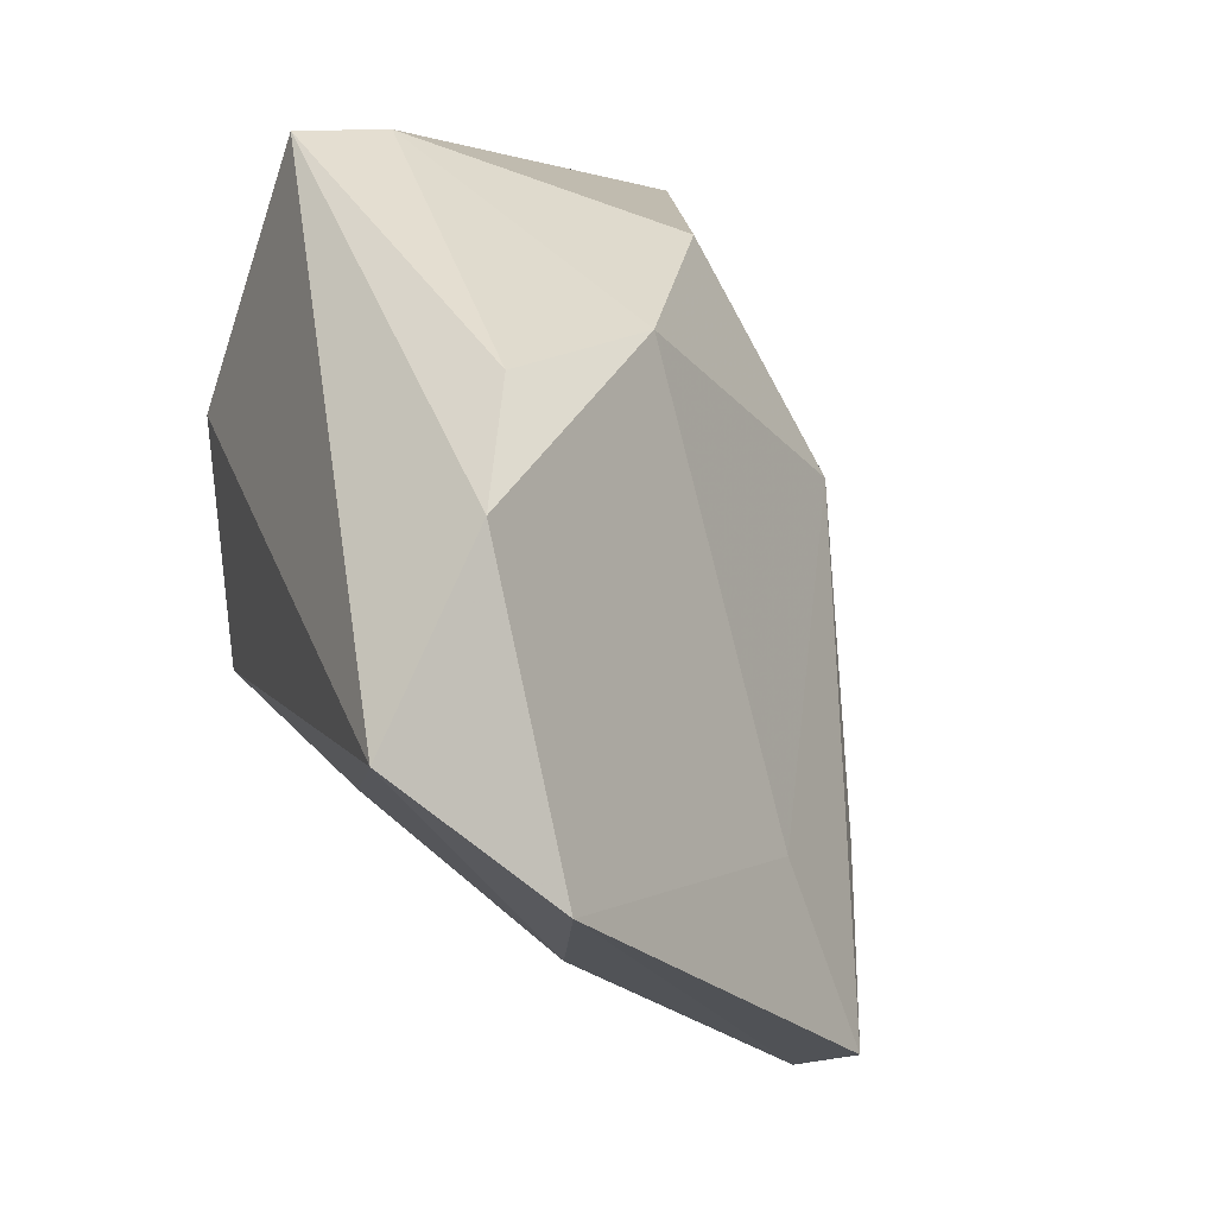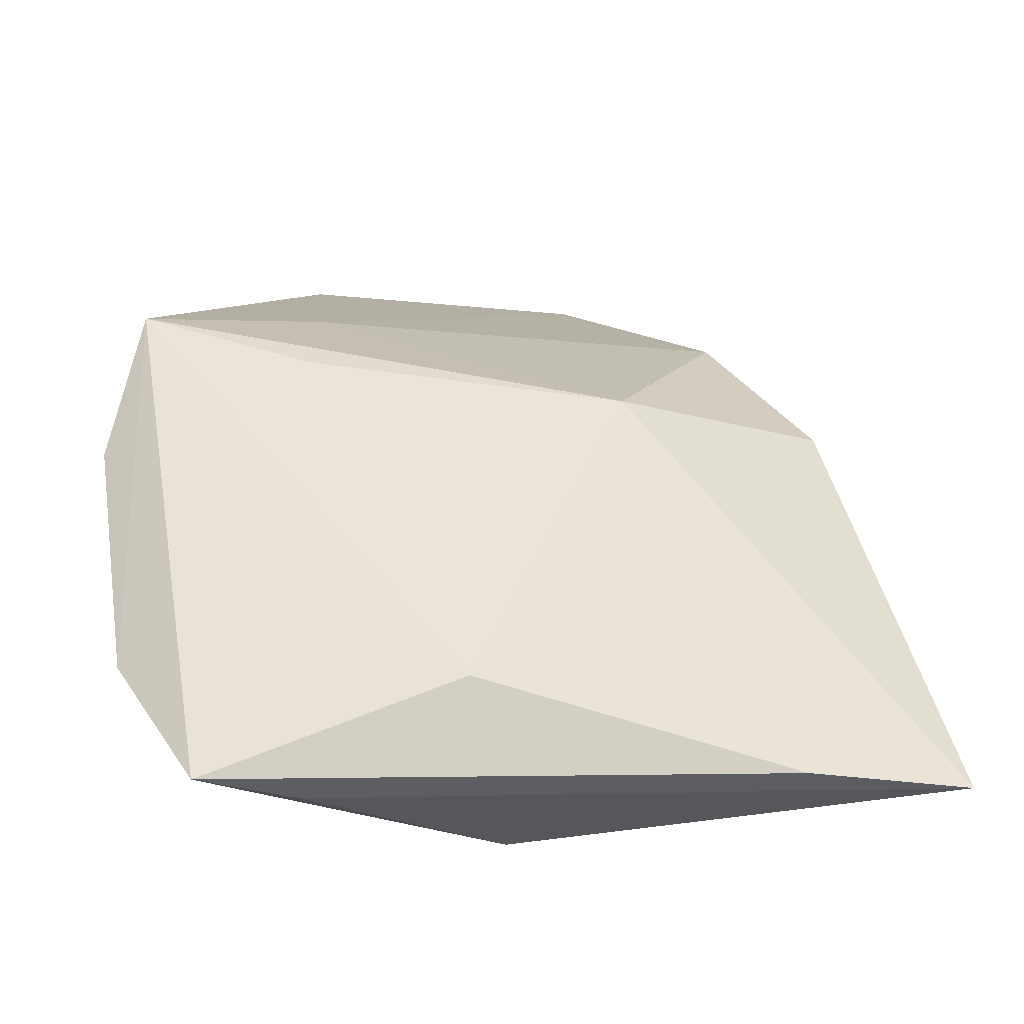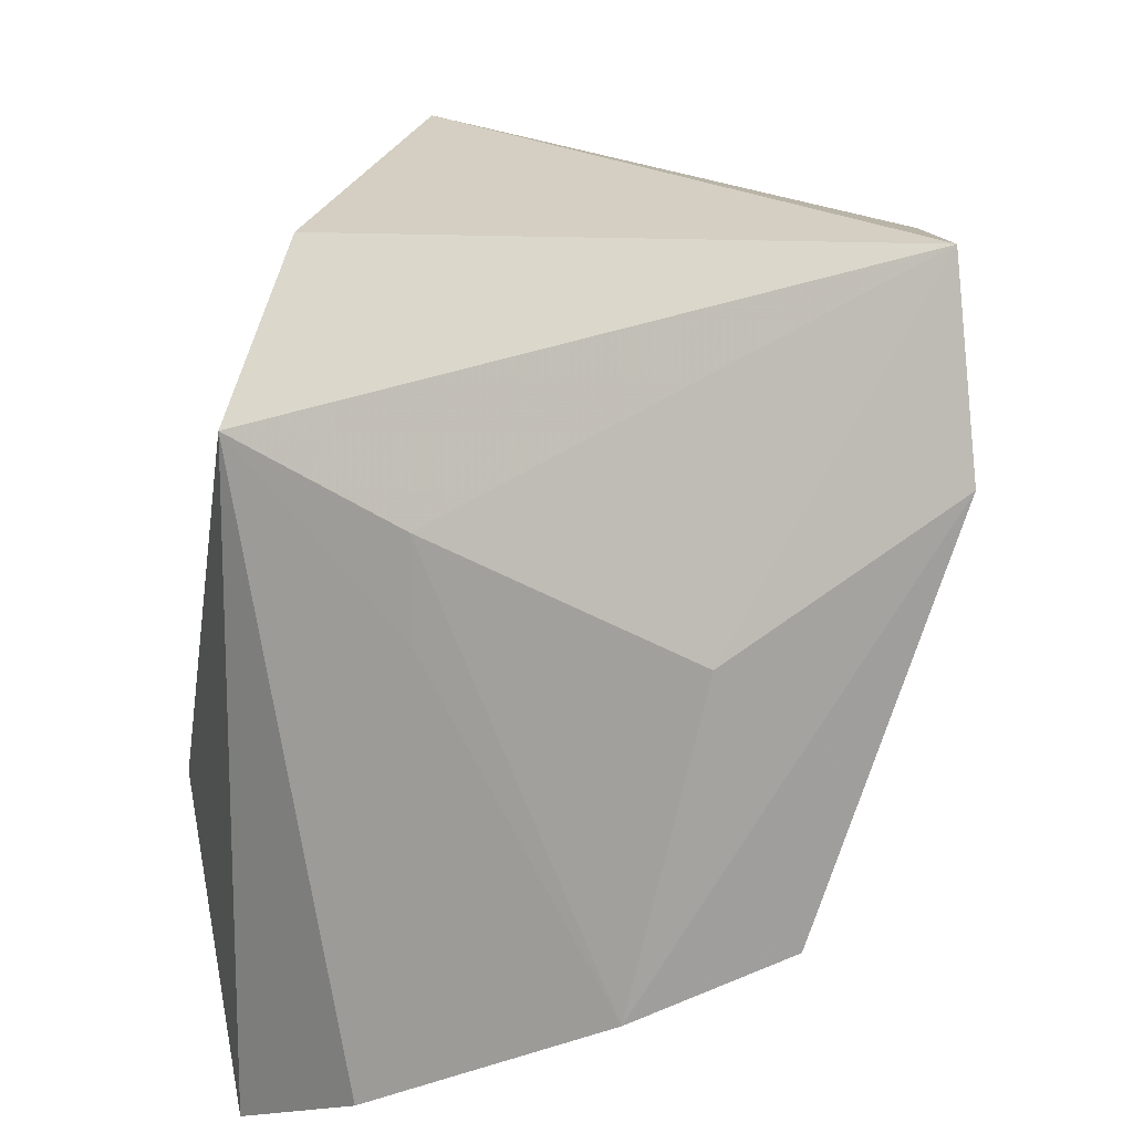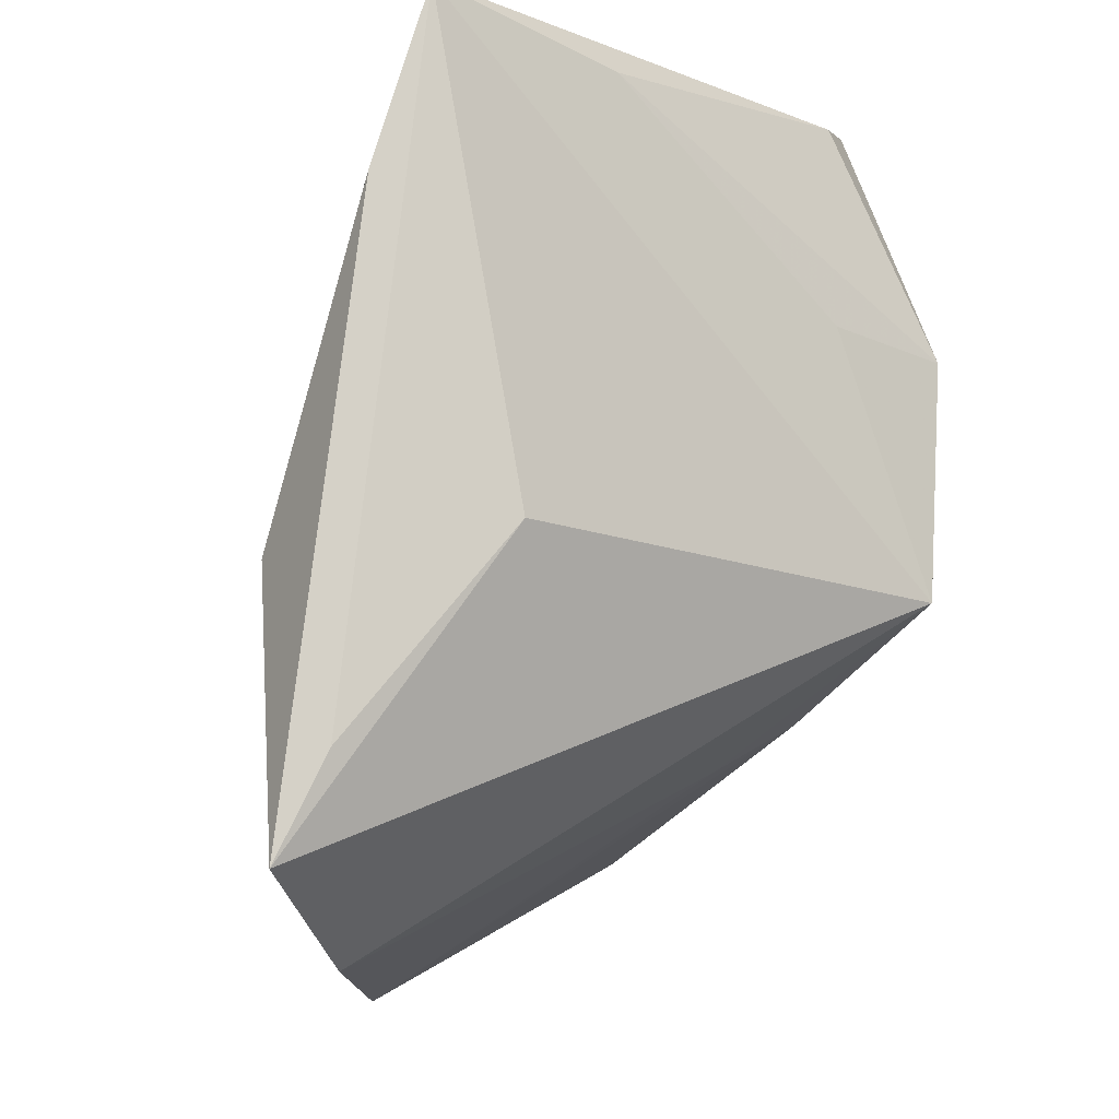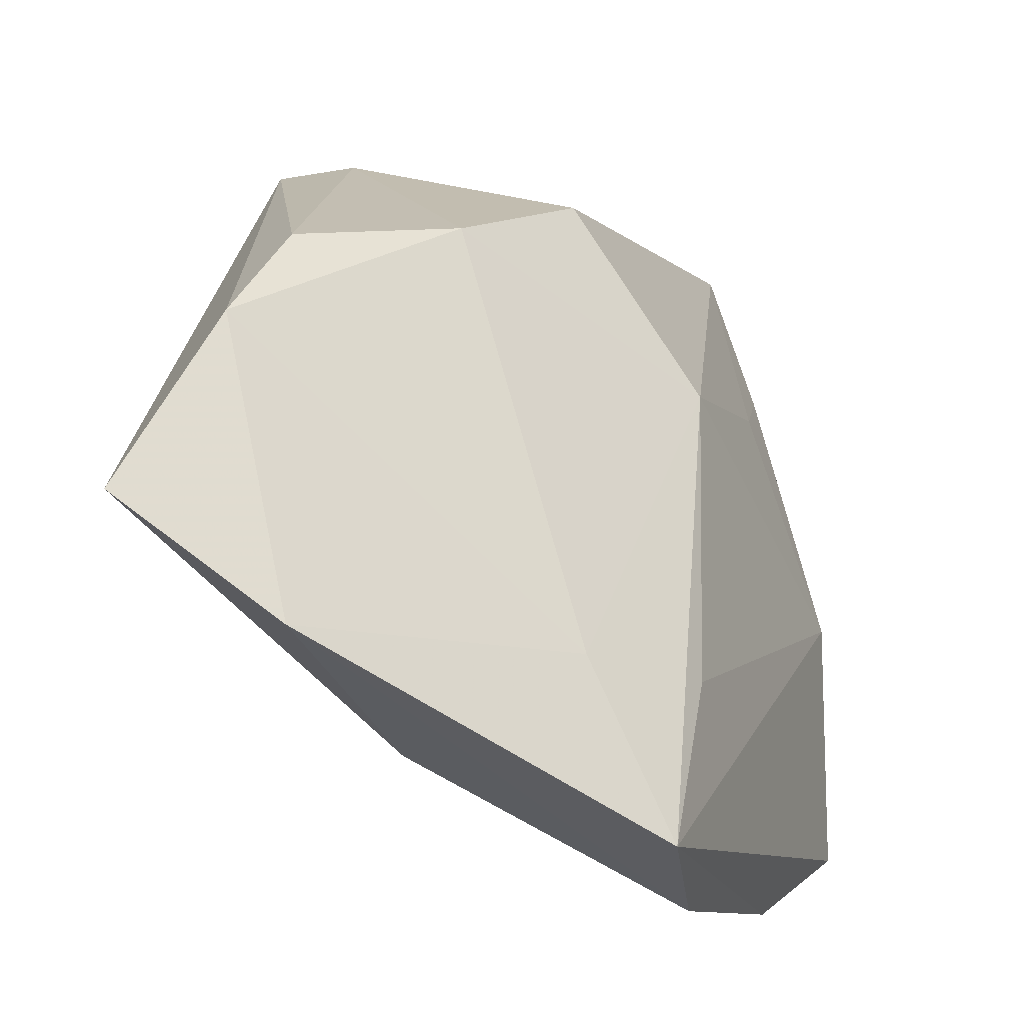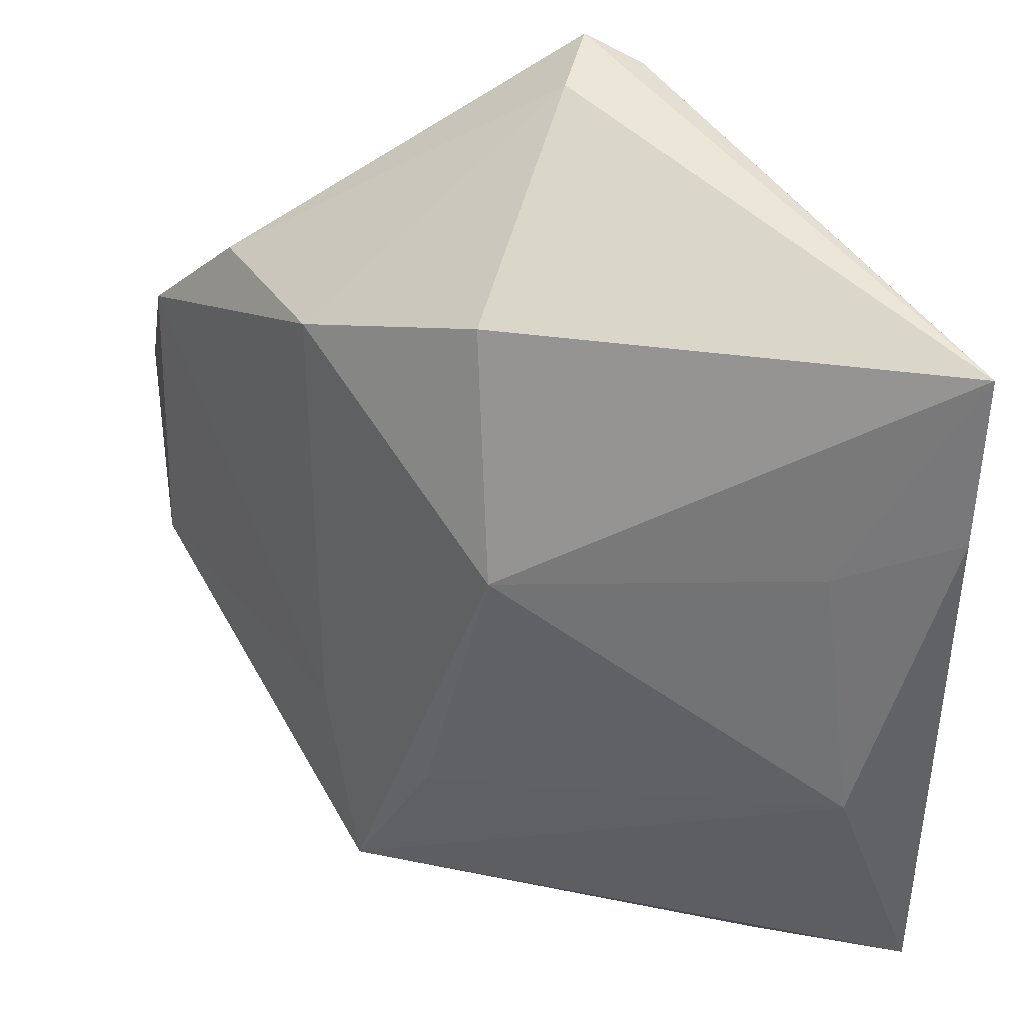
<metadata>
{"format":"obj","ext":"obj","renderer":"f3d","projection":"perspective","resolution":1024,"background":"white","views":[{"elev":2.8,"azim":-108.1,"up":"+Y"},{"elev":62.2,"azim":86.4,"up":"+Z"},{"elev":-49.5,"azim":-163.8,"up":"+Y"},{"elev":-8.5,"azim":77.2,"up":"+Y"},{"elev":-15.8,"azim":-83.9,"up":"+Y"},{"elev":47.6,"azim":2.1,"up":"+Y"}]}
</metadata>
<code>
v -0.04796 -0.0236 -0.01501
v 0.0376 0.0405 0.02237
v 0.0376 -0.005206 0.01425
v 0.0376 -0.02442 0.03015
v 0.004188 -0.02349 -0.01133
v 0.02163 -0.04228 0.02694
v 0.02461 0.01761 0.02691
v -0.02359 -0.04089 0.01924
v 0.01092 0.0159 -0.03227
v 0.01857 0.01713 -0.01946
v 0.02807 -0.007974 0.03485
v -0.0001787 0.04123 -0.02658
v -0.02733 -0.02239 0.01086
v -0.04727 0.007421 -0.02168
v 0.03692 -0.03417 0.03485
v -0.00653 -0.04511 0.01962
v -0.009794 0.03207 0.008444
v 0.005848 0.04023 -0.02322
v -0.02263 -0.03128 -0.007916
v 0.03702 0.02388 0.02749
v 0.02817 0.03682 0.003908
v 0.01768 -0.008476 -0.02862
v -0.008295 0.01002 0.02197
v 0.00165 -0.01862 -0.0202
v -0.001995 0.04148 -0.01766
v -0.0282 0.02261 -0.001665
v -0.03783 0.01877 -0.01742
v -0.05093 -0.01105 -0.0317
v -0.01535 -0.02294 0.02174
f 14 12 28
f 28 12 9
f 17 23 2
f 15 3 4
f 4 3 2
f 18 12 2
f 9 12 18
f 22 28 9
f 9 10 22
f 22 3 15
f 2 3 22
f 2 23 7
f 23 11 7
f 27 12 14
f 2 12 25
f 25 17 2
f 12 27 25
f 29 11 23
f 21 18 2
f 9 18 21
f 21 10 9
f 2 22 21
f 21 22 10
f 19 28 24
f 28 22 24
f 24 22 5
f 24 16 19
f 5 16 24
f 2 7 20
f 20 7 11
f 20 11 15
f 15 4 20
f 20 4 2
f 26 27 14
f 23 17 26
f 17 25 26
f 26 25 27
f 14 13 26
f 26 13 23
f 1 28 19
f 19 16 1
f 14 28 1
f 1 13 14
f 6 22 15
f 5 22 6
f 6 16 5
f 8 1 16
f 13 1 8
f 8 6 15
f 16 6 8
f 15 11 8
f 11 29 8
f 8 29 23
f 23 13 8

</code>
